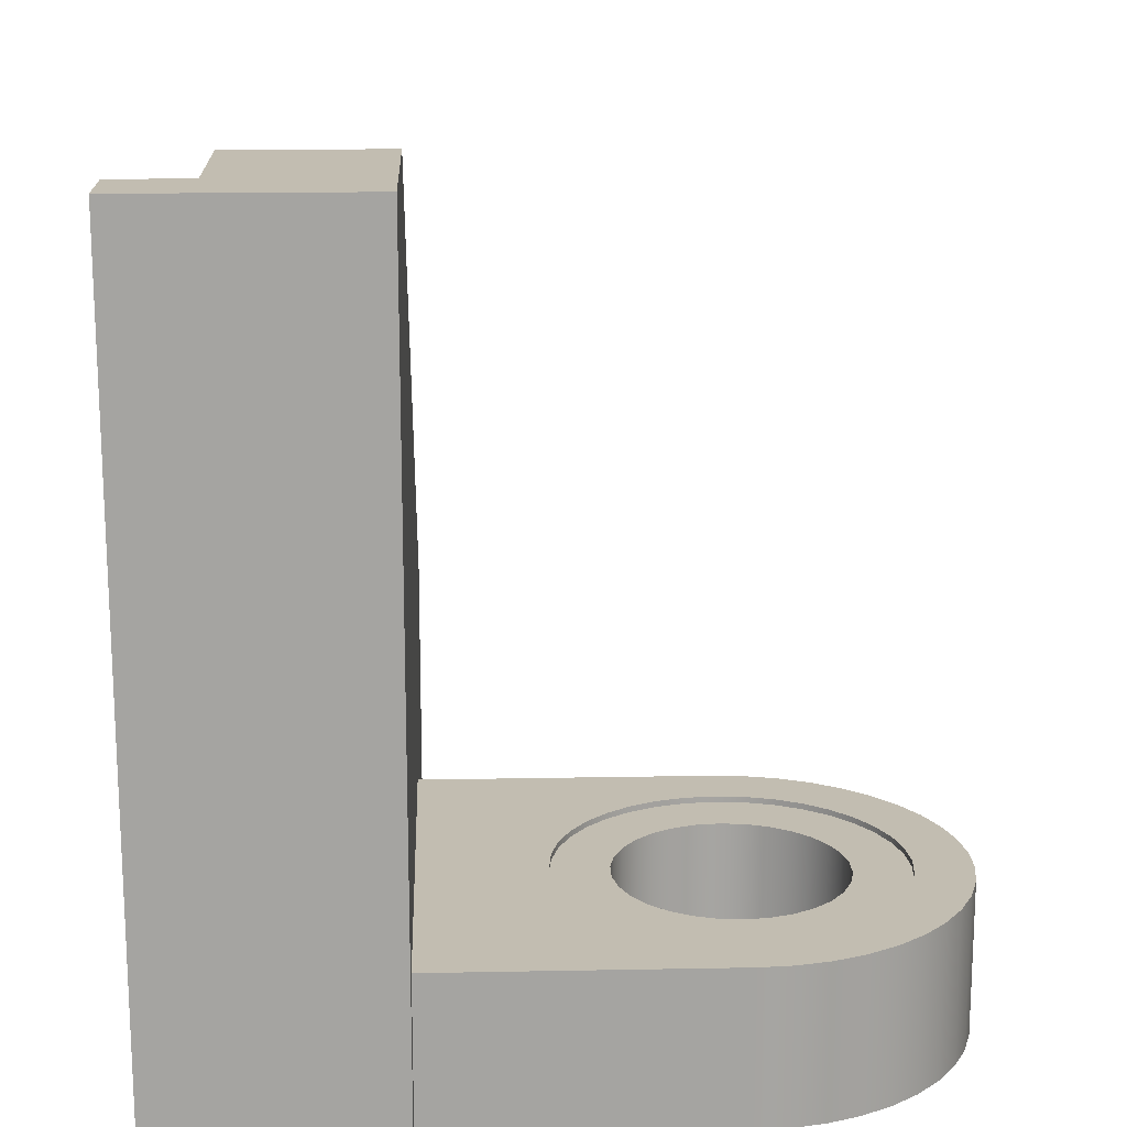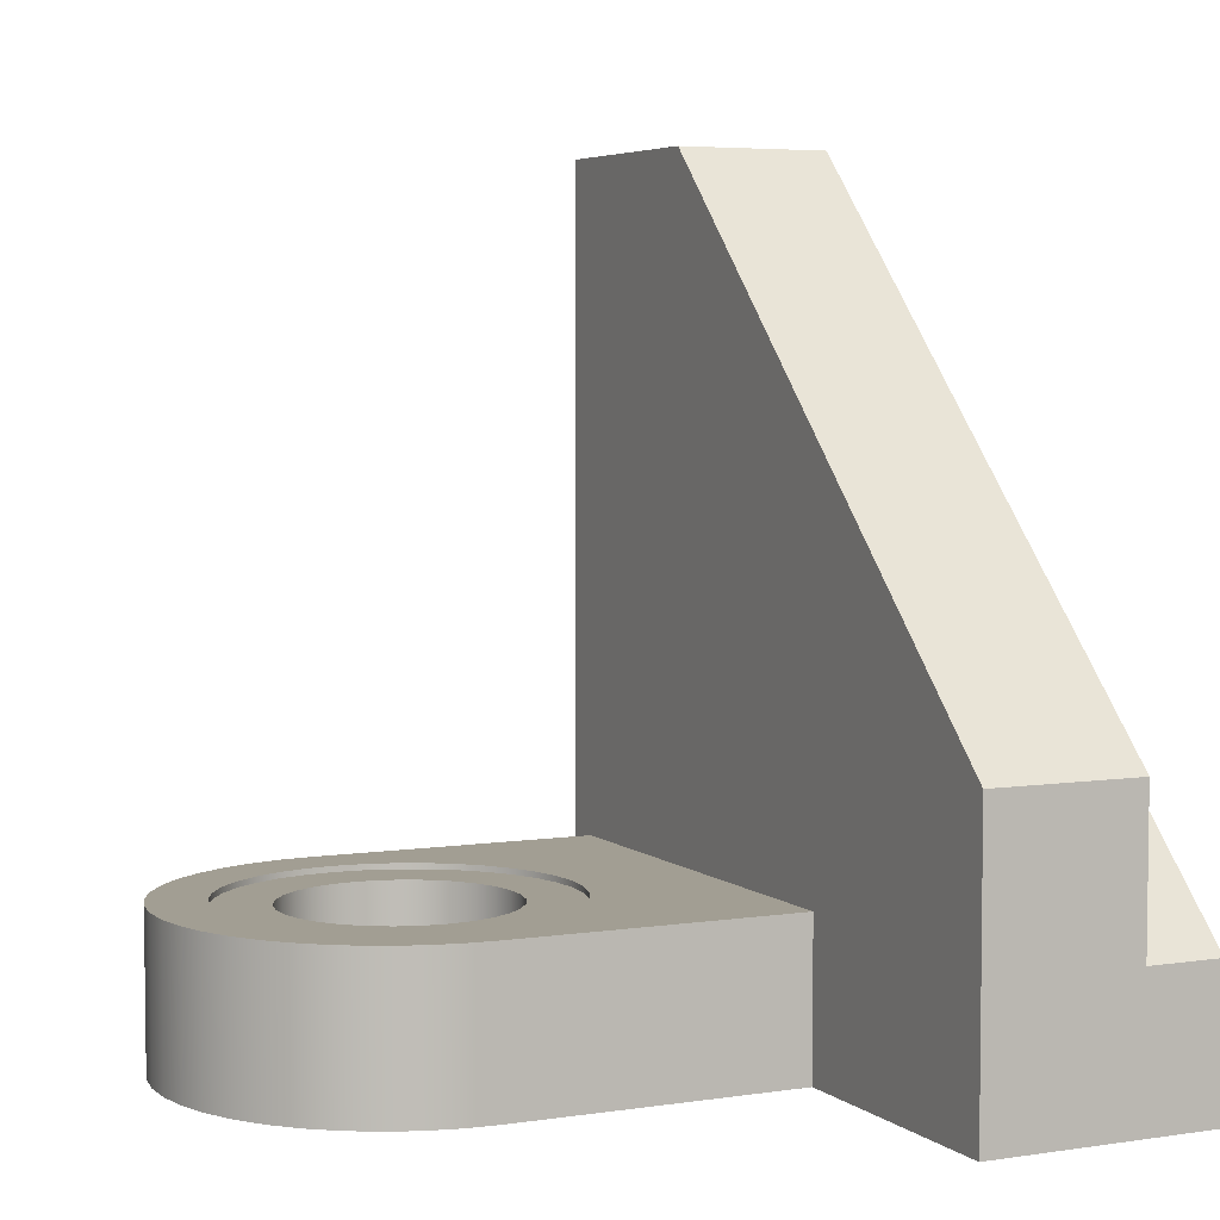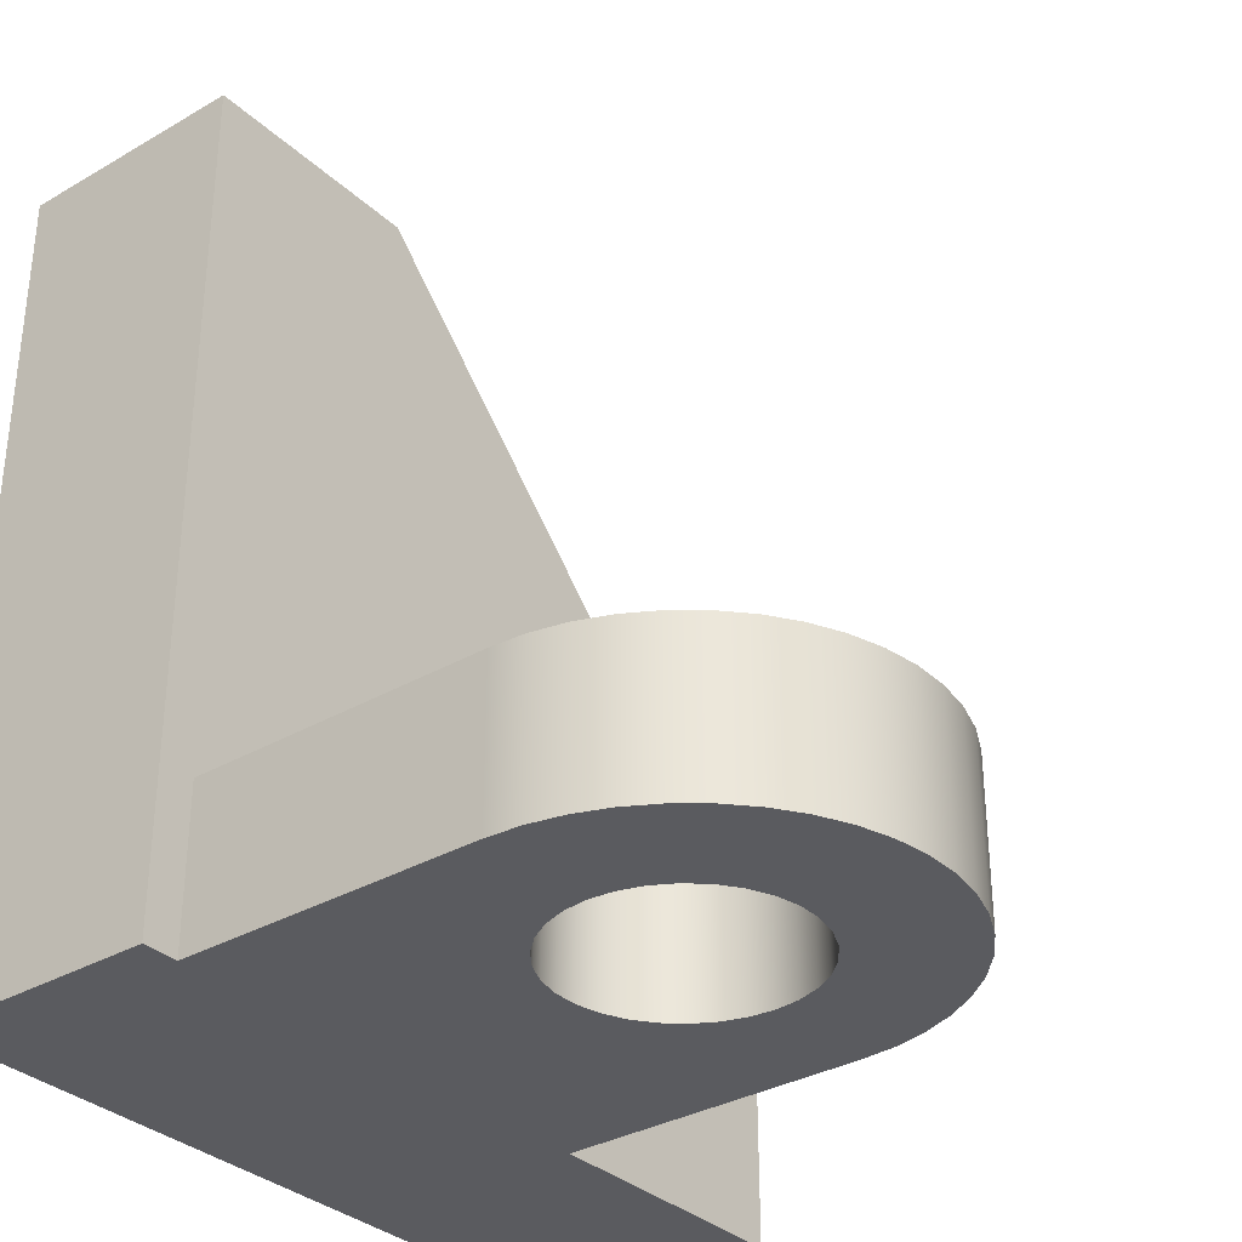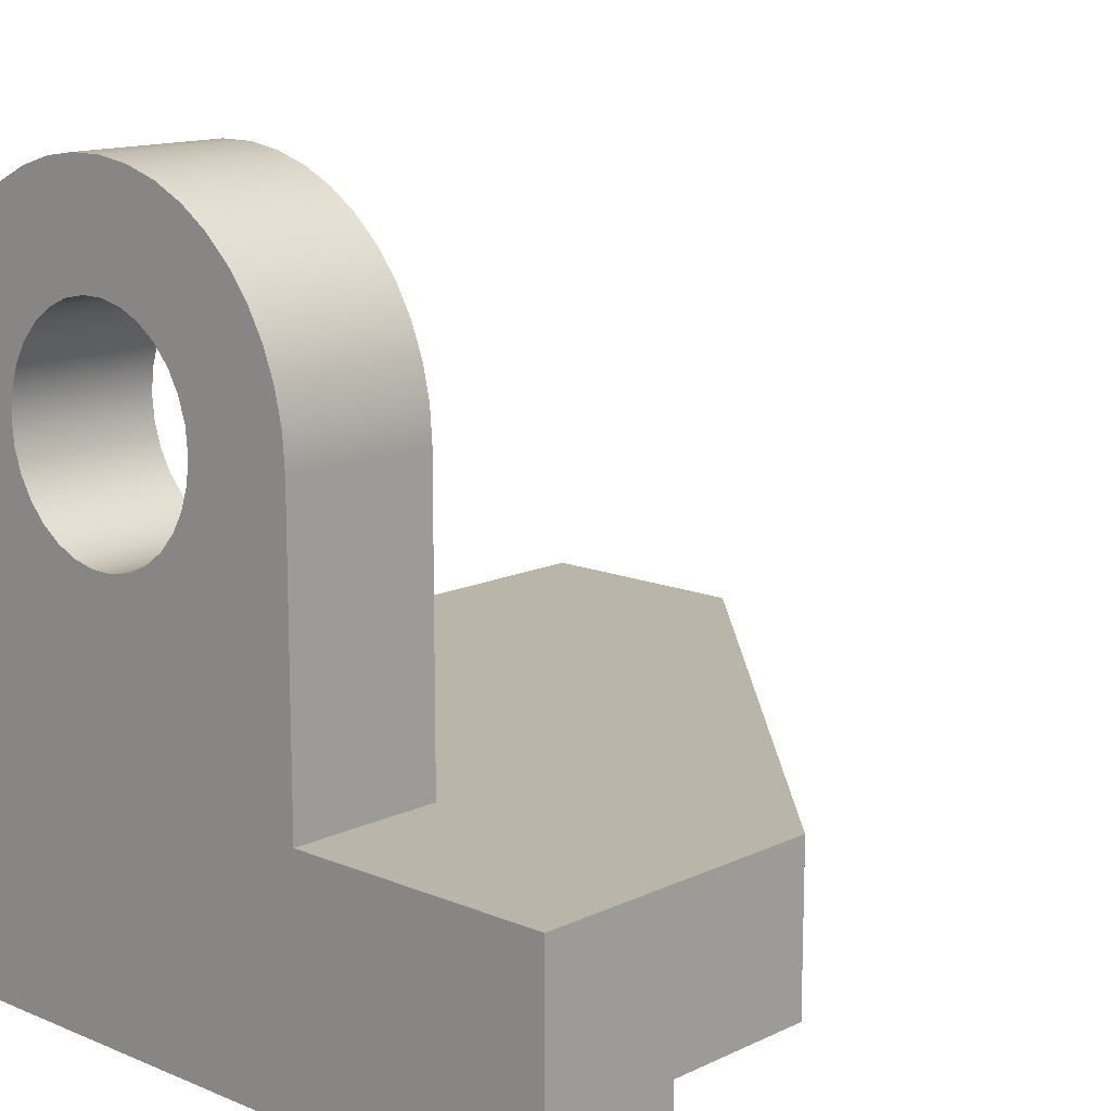
<metadata>
{"format":"obj","ext":"obj","renderer":"f3d","projection":"perspective","resolution":1024,"background":"white","views":[{"elev":16.8,"azim":-92.2,"up":"+Y"},{"elev":5.0,"azim":64.4,"up":"+Y"},{"elev":-33.1,"azim":-51.4,"up":"+Y"},{"elev":13.5,"azim":43.2,"up":"+Z"}]}
</metadata>
<code>
v 7.25 2.5 8.9
v 7.207 2.5 9.395
v 7.078 2.5 9.875
v 6.868 2.5 10.32
v 6.583 2.5 10.73
v 6.232 2.5 11.08
v 5.825 2.5 11.37
v 5.375 2.5 11.58
v 4.895 2.5 11.71
v 4.4 2.5 11.75
v 3.905 2.5 11.71
v 3.425 2.5 11.58
v 2.975 2.5 11.37
v 2.568 2.5 11.08
v 2.217 2.5 10.73
v 1.932 2.5 10.32
v 1.722 2.5 9.875
v 1.593 2.5 9.395
v 1.55 2.5 8.9
v 1.593 2.5 8.405
v 1.722 2.5 7.925
v 1.932 2.5 7.475
v 2.217 2.5 7.068
v 2.568 2.5 6.717
v 2.975 2.5 6.432
v 3.425 2.5 6.222
v 3.905 2.5 6.093
v 4.4 2.5 6.05
v 4.895 2.5 6.093
v 5.375 2.5 6.222
v 5.825 2.5 6.432
v 6.232 2.5 6.717
v 6.583 2.5 7.068
v 6.868 2.5 7.475
v 7.078 2.5 7.925
v 7.207 2.5 8.405
v 7.25 2.6 8.9
v 7.207 2.6 8.405
v 7.078 2.6 7.925
v 6.868 2.6 7.475
v 6.583 2.6 7.068
v 6.232 2.6 6.717
v 5.825 2.6 6.432
v 5.375 2.6 6.222
v 4.895 2.6 6.093
v 4.4 2.6 6.05
v 3.905 2.6 6.093
v 3.425 2.6 6.222
v 2.975 2.6 6.432
v 2.568 2.6 6.717
v 2.217 2.6 7.068
v 1.932 2.6 7.475
v 1.722 2.6 7.925
v 1.593 2.6 8.405
v 1.55 2.6 8.9
v 1.593 2.6 9.395
v 1.722 2.6 9.875
v 1.932 2.6 10.32
v 2.217 2.6 10.73
v 2.568 2.6 11.08
v 2.975 2.6 11.37
v 3.425 2.6 11.58
v 3.905 2.6 11.71
v 4.4 2.6 11.75
v 4.895 2.6 11.71
v 5.375 2.6 11.58
v 5.825 2.6 11.37
v 6.232 2.6 11.08
v 6.583 2.6 10.73
v 6.868 2.6 10.32
v 7.078 2.6 9.875
v 7.207 2.6 9.395
v 7.25 2.5 8.9
v 7.25 2.6 8.9
v 6.3 2.5 8.9
v 6.258 2.5 9.295
v 6.136 2.5 9.673
v 5.937 2.5 10.02
v 5.671 2.5 10.31
v 5.35 2.5 10.55
v 4.987 2.5 10.71
v 4.599 2.5 10.79
v 4.201 2.5 10.79
v 3.813 2.5 10.71
v 3.45 2.5 10.55
v 3.129 2.5 10.31
v 2.863 2.5 10.02
v 2.664 2.5 9.673
v 2.542 2.5 9.295
v 2.5 2.5 8.9
v 2.542 2.5 8.505
v 2.664 2.5 8.127
v 2.863 2.5 7.783
v 3.129 2.5 7.488
v 3.45 2.5 7.255
v 3.813 2.5 7.093
v 4.201 2.5 7.01
v 4.599 2.5 7.01
v 4.987 2.5 7.093
v 5.35 2.5 7.255
v 5.671 2.5 7.488
v 5.937 2.5 7.783
v 6.136 2.5 8.127
v 6.258 2.5 8.505
v 7.25 2.5 8.9
v 7.207 2.5 8.405
v 7.078 2.5 7.925
v 6.868 2.5 7.475
v 6.583 2.5 7.068
v 6.232 2.5 6.717
v 5.825 2.5 6.432
v 5.375 2.5 6.222
v 4.895 2.5 6.093
v 4.4 2.5 6.05
v 3.905 2.5 6.093
v 3.425 2.5 6.222
v 2.975 2.5 6.432
v 2.568 2.5 6.717
v 2.217 2.5 7.068
v 1.932 2.5 7.475
v 1.722 2.5 7.925
v 1.593 2.5 8.405
v 1.55 2.5 8.9
v 1.593 2.5 9.395
v 1.722 2.5 9.875
v 1.932 2.5 10.32
v 2.217 2.5 10.73
v 2.568 2.5 11.08
v 2.975 2.5 11.37
v 3.425 2.5 11.58
v 3.905 2.5 11.71
v 4.4 2.5 11.75
v 4.895 2.5 11.71
v 5.375 2.5 11.58
v 5.825 2.5 11.37
v 6.232 2.5 11.08
v 6.583 2.5 10.73
v 6.868 2.5 10.32
v 7.078 2.5 9.875
v 7.207 2.5 9.395
v 6.3 2.5 8.9
v 6.258 2.5 8.505
v 6.136 2.5 8.127
v 5.937 2.5 7.783
v 5.671 2.5 7.488
v 5.35 2.5 7.255
v 4.987 2.5 7.093
v 4.599 2.5 7.01
v 4.201 2.5 7.01
v 3.813 2.5 7.093
v 3.45 2.5 7.255
v 3.129 2.5 7.488
v 2.863 2.5 7.783
v 2.664 2.5 8.127
v 2.542 2.5 8.505
v 2.5 2.5 8.9
v 2.542 2.5 9.295
v 2.664 2.5 9.673
v 2.863 2.5 10.02
v 3.129 2.5 10.31
v 3.45 2.5 10.55
v 3.813 2.5 10.71
v 4.201 2.5 10.79
v 4.599 2.5 10.79
v 4.987 2.5 10.71
v 5.35 2.5 10.55
v 5.671 2.5 10.31
v 5.937 2.5 10.02
v 6.136 2.5 9.673
v 6.258 2.5 9.295
v 2.5 0 8.9
v 2.542 0 8.505
v 2.664 0 8.127
v 2.863 0 7.783
v 3.129 0 7.488
v 3.45 0 7.255
v 3.813 0 7.093
v 4.201 0 7.01
v 4.599 0 7.01
v 4.987 0 7.093
v 5.35 0 7.255
v 5.671 0 7.488
v 5.937 0 7.783
v 6.136 0 8.127
v 6.258 0 8.505
v 6.3 0 8.9
v 6.258 0 9.295
v 6.136 0 9.673
v 5.937 0 10.02
v 5.671 0 10.31
v 5.35 0 10.55
v 4.987 0 10.71
v 4.599 0 10.79
v 4.201 0 10.79
v 3.813 0 10.71
v 3.45 0 10.55
v 3.129 0 10.31
v 2.863 0 10.02
v 2.664 0 9.673
v 2.542 0 9.295
v 2.5 2.5 8.9
v 2.5 0 8.9
v 0.6 0 8.9
v 0.6424 0 9.466
v 0.7688 0 10.02
v 0.9763 0 10.55
v 1.26 0 11.04
v 1.614 0 11.48
v 2.031 0 11.87
v 2.5 0 12.19
v 3.012 0 12.44
v 3.554 0 12.6
v 4.116 0 12.69
v 4.684 0 12.69
v 5.246 0 12.6
v 5.788 0 12.44
v 6.3 0 12.19
v 6.769 0 11.87
v 7.186 0 11.48
v 7.54 0 11.04
v 7.824 0 10.55
v 8.031 0 10.02
v 8.158 0 9.466
v 8.2 0 8.9
v 8.2 2.6 8.9
v 8.158 2.6 9.466
v 8.031 2.6 10.02
v 7.824 2.6 10.55
v 7.54 2.6 11.04
v 7.186 2.6 11.48
v 6.769 2.6 11.87
v 6.3 2.6 12.19
v 5.788 2.6 12.44
v 5.246 2.6 12.6
v 4.684 2.6 12.69
v 4.116 2.6 12.69
v 3.554 2.6 12.6
v 3.012 2.6 12.44
v 2.5 2.6 12.19
v 2.031 2.6 11.87
v 1.614 2.6 11.48
v 1.26 2.6 11.04
v 0.9763 2.6 10.55
v 0.7688 2.6 10.02
v 0.6424 2.6 9.466
v 0.6 2.6 8.9
v 0.6 0 3.95
v 0.6 0 8.9
v 0.6 2.6 8.9
v 0.6 2.6 3.95
v 8.2 0 8.9
v 8.2 0 3.95
v 8.2 2.6 3.95
v 8.2 2.6 8.9
v 7.25 2.6 8.9
v 7.207 2.6 9.395
v 7.078 2.6 9.875
v 6.868 2.6 10.32
v 6.583 2.6 10.73
v 6.232 2.6 11.08
v 5.825 2.6 11.37
v 5.375 2.6 11.58
v 4.895 2.6 11.71
v 4.4 2.6 11.75
v 3.905 2.6 11.71
v 3.425 2.6 11.58
v 2.975 2.6 11.37
v 2.568 2.6 11.08
v 2.217 2.6 10.73
v 1.932 2.6 10.32
v 1.722 2.6 9.875
v 1.593 2.6 9.395
v 1.55 2.6 8.9
v 1.593 2.6 8.405
v 1.722 2.6 7.925
v 1.932 2.6 7.475
v 2.217 2.6 7.068
v 2.568 2.6 6.717
v 2.975 2.6 6.432
v 3.425 2.6 6.222
v 3.905 2.6 6.093
v 4.4 2.6 6.05
v 4.895 2.6 6.093
v 5.375 2.6 6.222
v 5.825 2.6 6.432
v 6.232 2.6 6.717
v 6.583 2.6 7.068
v 6.868 2.6 7.475
v 7.078 2.6 7.925
v 7.207 2.6 8.405
v 8.2 2.6 8.9
v 8.2 2.6 3.95
v 0.6 2.6 3.95
v 0.6 2.6 8.9
v 0.6424 2.6 9.466
v 0.7688 2.6 10.02
v 0.9763 2.6 10.55
v 1.26 2.6 11.04
v 1.614 2.6 11.48
v 2.031 2.6 11.87
v 2.5 2.6 12.19
v 3.012 2.6 12.44
v 3.554 2.6 12.6
v 4.116 2.6 12.69
v 4.684 2.6 12.69
v 5.246 2.6 12.6
v 5.788 2.6 12.44
v 6.3 2.6 12.19
v 6.769 2.6 11.87
v 7.186 2.6 11.48
v 7.54 2.6 11.04
v 7.824 2.6 10.55
v 8.031 2.6 10.02
v 8.158 2.6 9.466
v 12.7 2.4 0
v 1.2 13.9 0
v 1.2 13.9 1.3
v 12.7 2.4 1.3
v 3.8 13.9 1.3
v 12.7 5 1.3
v 12.7 2.4 1.3
v 1.2 13.9 1.3
v 12.7 2.4 0
v 12.7 2.4 1.3
v 12.7 5 1.3
v 12.7 5 3.95
v 12.7 0 3.95
v 12.7 0 0
v 12.7 5 1.3
v 3.8 13.9 1.3
v 3.8 13.9 3.95
v 12.7 5 3.95
v -6.613e-16 13.9 0
v 0 0 0
v 0 0 3.95
v -6.613e-16 13.9 3.95
v 1.2 13.9 1.3
v 1.2 13.9 0
v -6.613e-16 13.9 0
v -6.613e-16 13.9 3.95
v 3.8 13.9 3.95
v 3.8 13.9 1.3
v 2.5 0 8.9
v 2.542 0 9.295
v 2.664 0 9.673
v 2.863 0 10.02
v 3.129 0 10.31
v 3.45 0 10.55
v 3.813 0 10.71
v 4.201 0 10.79
v 4.599 0 10.79
v 4.987 0 10.71
v 5.35 0 10.55
v 5.671 0 10.31
v 5.937 0 10.02
v 6.136 0 9.673
v 6.258 0 9.295
v 6.3 0 8.9
v 6.258 0 8.505
v 6.136 0 8.127
v 5.937 0 7.783
v 5.671 0 7.488
v 5.35 0 7.255
v 4.987 0 7.093
v 4.599 0 7.01
v 4.201 0 7.01
v 3.813 0 7.093
v 3.45 0 7.255
v 3.129 0 7.488
v 2.863 0 7.783
v 2.664 0 8.127
v 2.542 0 8.505
v 0 0 0
v 12.7 0 0
v 12.7 0 3.95
v 8.2 0 3.95
v 8.2 0 8.9
v 8.158 0 9.466
v 8.031 0 10.02
v 7.824 0 10.55
v 7.54 0 11.04
v 7.186 0 11.48
v 6.769 0 11.87
v 6.3 0 12.19
v 5.788 0 12.44
v 5.246 0 12.6
v 4.684 0 12.69
v 4.116 0 12.69
v 3.554 0 12.6
v 3.012 0 12.44
v 2.5 0 12.19
v 2.031 0 11.87
v 1.614 0 11.48
v 1.26 0 11.04
v 0.9763 0 10.55
v 0.7688 0 10.02
v 0.6424 0 9.466
v 0.6 0 8.9
v 0.6 0 3.95
v 0 0 3.95
v 8.2 2.6 3.95
v 8.2 0 3.95
v 12.7 0 3.95
v 12.7 5 3.95
v 3.8 13.9 3.95
v -6.613e-16 13.9 3.95
v 0 0 3.95
v 0.6 0 3.95
v 0.6 2.6 3.95
v 1.2 13.9 0
v 12.7 2.4 0
v 12.7 0 0
v 0 0 0
v -6.613e-16 13.9 0
g 01010fca-e2f5-11ea-8c2a-54bf646e7e1f
f 2 72 1
f 1 72 74
f 73 37 36
f 36 37 38
f 36 38 35
f 35 38 39
f 35 39 34
f 34 39 40
f 34 40 33
f 33 40 41
f 33 41 32
f 32 41 42
f 32 42 31
f 31 42 43
f 31 43 30
f 30 43 44
f 30 44 29
f 29 44 45
f 29 45 28
f 28 45 46
f 28 46 27
f 27 46 47
f 27 47 26
f 26 47 48
f 26 48 25
f 25 48 49
f 25 49 24
f 24 49 50
f 24 50 23
f 23 50 51
f 23 51 22
f 22 51 52
f 22 52 21
f 21 52 53
f 21 53 20
f 20 53 54
f 20 54 19
f 19 54 55
f 19 55 18
f 18 55 56
f 18 56 17
f 17 56 57
f 17 57 16
f 16 57 58
f 16 58 15
f 15 58 59
f 15 59 14
f 14 59 60
f 14 60 13
f 13 60 61
f 13 61 12
f 12 61 62
f 12 62 11
f 11 62 63
f 11 63 10
f 10 63 64
f 10 64 9
f 9 64 65
f 9 65 8
f 8 65 66
f 8 66 7
f 7 66 67
f 7 67 6
f 6 67 68
f 6 68 5
f 5 68 69
f 5 69 4
f 4 69 70
f 4 70 3
f 3 70 71
f 3 71 2
f 2 71 72
g 01018508-e2f5-11ea-baa3-54bf646e7e1f
f 76 140 75
f 75 140 105
f 75 105 106
f 140 76 139
f 139 76 77
f 139 77 138
f 138 77 78
f 138 78 137
f 137 78 79
f 137 79 136
f 136 79 80
f 136 80 135
f 135 80 134
f 134 80 81
f 134 81 133
f 133 81 82
f 133 82 132
f 132 82 83
f 132 83 131
f 131 83 84
f 131 84 130
f 130 84 85
f 130 85 129
f 129 85 128
f 128 85 86
f 128 86 127
f 127 86 87
f 127 87 126
f 126 87 88
f 126 88 125
f 125 88 89
f 125 89 124
f 124 89 90
f 124 90 123
f 123 90 122
f 122 90 91
f 122 91 121
f 121 91 92
f 121 92 120
f 120 92 93
f 120 93 119
f 119 93 94
f 119 94 118
f 118 94 95
f 118 95 117
f 117 95 116
f 116 95 96
f 116 96 115
f 115 96 97
f 115 97 114
f 114 97 98
f 114 98 113
f 113 98 99
f 113 99 112
f 112 99 100
f 112 100 111
f 111 100 110
f 110 100 101
f 110 101 109
f 109 101 102
f 109 102 108
f 108 102 103
f 108 103 107
f 107 103 104
f 107 104 106
f 106 104 75
g 00cc1d5a-e2f5-11ea-88e5-54bf646e7e1f
f 142 186 141
f 141 186 187
f 141 187 170
f 170 187 188
f 170 188 169
f 169 188 189
f 169 189 168
f 168 189 190
f 168 190 167
f 167 190 191
f 167 191 166
f 166 191 192
f 166 192 165
f 165 192 193
f 165 193 164
f 164 193 194
f 164 194 163
f 163 194 195
f 163 195 162
f 162 195 196
f 162 196 161
f 161 196 197
f 161 197 160
f 160 197 198
f 160 198 159
f 159 198 199
f 159 199 158
f 158 199 200
f 158 200 157
f 157 200 156
f 156 200 202
f 201 171 155
f 155 171 172
f 155 172 173
f 186 142 185
f 185 142 143
f 185 143 184
f 184 143 144
f 184 144 183
f 183 144 145
f 183 145 182
f 182 145 146
f 182 146 181
f 181 146 147
f 181 147 180
f 180 147 148
f 180 148 179
f 179 148 149
f 179 149 178
f 178 149 150
f 178 150 177
f 177 150 151
f 177 151 176
f 176 151 152
f 176 152 175
f 175 152 153
f 175 153 174
f 174 153 154
f 174 154 173
f 173 154 155
g 00cc9282-e2f5-11ea-80a3-54bf646e7e1f
f 246 203 245
f 245 203 204
f 245 204 244
f 244 204 205
f 244 205 243
f 243 205 206
f 243 206 242
f 242 206 207
f 242 207 241
f 241 207 208
f 241 208 240
f 240 208 209
f 240 209 239
f 239 209 210
f 239 210 238
f 238 210 211
f 238 211 237
f 237 211 212
f 237 212 236
f 236 212 213
f 236 213 235
f 235 213 214
f 235 214 234
f 234 214 215
f 234 215 233
f 233 215 216
f 233 216 232
f 232 216 217
f 232 217 231
f 231 217 218
f 231 218 230
f 230 218 219
f 230 219 229
f 229 219 220
f 229 220 228
f 228 220 221
f 228 221 227
f 227 221 222
f 227 222 226
f 226 222 223
f 226 223 225
f 225 223 224
g 00cce09a-e2f5-11ea-b48e-54bf646e7e1f
f 247 248 250
f 250 248 249
g 00cd55c6-e2f5-11ea-a8f6-54bf646e7e1f
f 251 252 254
f 254 252 253
g 00cda3de-e2f5-11ea-97e4-54bf646e7e1f
f 256 314 255
f 255 314 291
f 255 291 290
f 290 291 289
f 289 291 288
f 288 291 292
f 288 292 287
f 287 292 286
f 286 292 285
f 285 292 284
f 284 292 283
f 283 292 282
f 282 292 293
f 282 293 281
f 281 293 280
f 280 293 279
f 279 293 278
f 278 293 277
f 277 293 276
f 276 293 294
f 276 294 275
f 275 294 274
f 274 294 273
f 273 294 295
f 273 295 272
f 272 295 296
f 272 296 271
f 271 296 297
f 271 297 270
f 270 297 298
f 270 298 269
f 269 298 299
f 269 299 300
f 314 256 313
f 313 256 257
f 313 257 312
f 312 257 258
f 312 258 311
f 311 258 259
f 311 259 310
f 310 259 309
f 309 259 260
f 309 260 308
f 308 260 261
f 308 261 307
f 307 261 262
f 307 262 306
f 306 262 263
f 306 263 305
f 305 263 264
f 305 264 304
f 304 264 265
f 304 265 303
f 303 265 266
f 303 266 302
f 302 266 267
f 302 267 301
f 301 267 268
f 301 268 300
f 300 268 269
g 00a18af6-e2f5-11ea-a825-54bf646e7e1f
f 315 316 318
f 318 316 317
g 00a1d91a-e2f5-11ea-b2f2-54bf646e7e1f
f 320 321 319
f 319 321 322
g 007d616c-e2f5-11ea-a333-54bf646e7e1f
f 323 324 328
f 328 324 327
f 327 324 326
f 326 324 325
g 007d3a62-e2f5-11ea-a0eb-54bf646e7e1f
f 329 330 332
f 332 330 331
g 007cec2e-e2f5-11ea-bea1-54bf646e7e1f
f 333 334 336
f 336 334 335
g 007d1346-e2f5-11ea-ba8c-54bf646e7e1f
f 338 339 337
f 337 339 340
f 337 340 341
f 341 342 337
g 007daf86-e2f5-11ea-a65b-54bf646e7e1f
f 344 397 343
f 343 397 398
f 343 398 372
f 372 398 371
f 371 398 370
f 370 398 399
f 370 399 369
f 369 399 368
f 368 399 367
f 367 399 366
f 366 399 376
f 366 376 365
f 365 376 364
f 364 376 363
f 363 376 362
f 362 376 361
f 361 376 377
f 361 377 360
f 360 377 359
f 359 377 358
f 358 377 378
f 358 378 357
f 357 378 379
f 357 379 356
f 356 379 380
f 356 380 355
f 355 380 381
f 355 381 382
f 397 344 396
f 396 344 345
f 396 345 395
f 395 345 346
f 395 346 394
f 394 346 393
f 393 346 347
f 393 347 392
f 392 347 348
f 392 348 391
f 391 348 390
f 390 348 349
f 390 349 389
f 389 349 350
f 389 350 388
f 388 350 351
f 388 351 387
f 387 351 386
f 386 351 352
f 386 352 385
f 385 352 353
f 385 353 384
f 384 353 383
f 383 353 354
f 383 354 382
f 382 354 355
f 374 376 373
f 373 376 399
f 373 399 400
f 374 375 376
g 007dd68c-e2f5-11ea-a383-54bf646e7e1f
f 402 403 401
f 401 403 404
f 401 404 405
f 401 405 409
f 409 405 406
f 409 406 407
f 407 408 409
g 007dfda8-e2f5-11ea-aaf3-54bf646e7e1f
f 414 410 413
f 413 410 411
f 413 411 412

</code>
